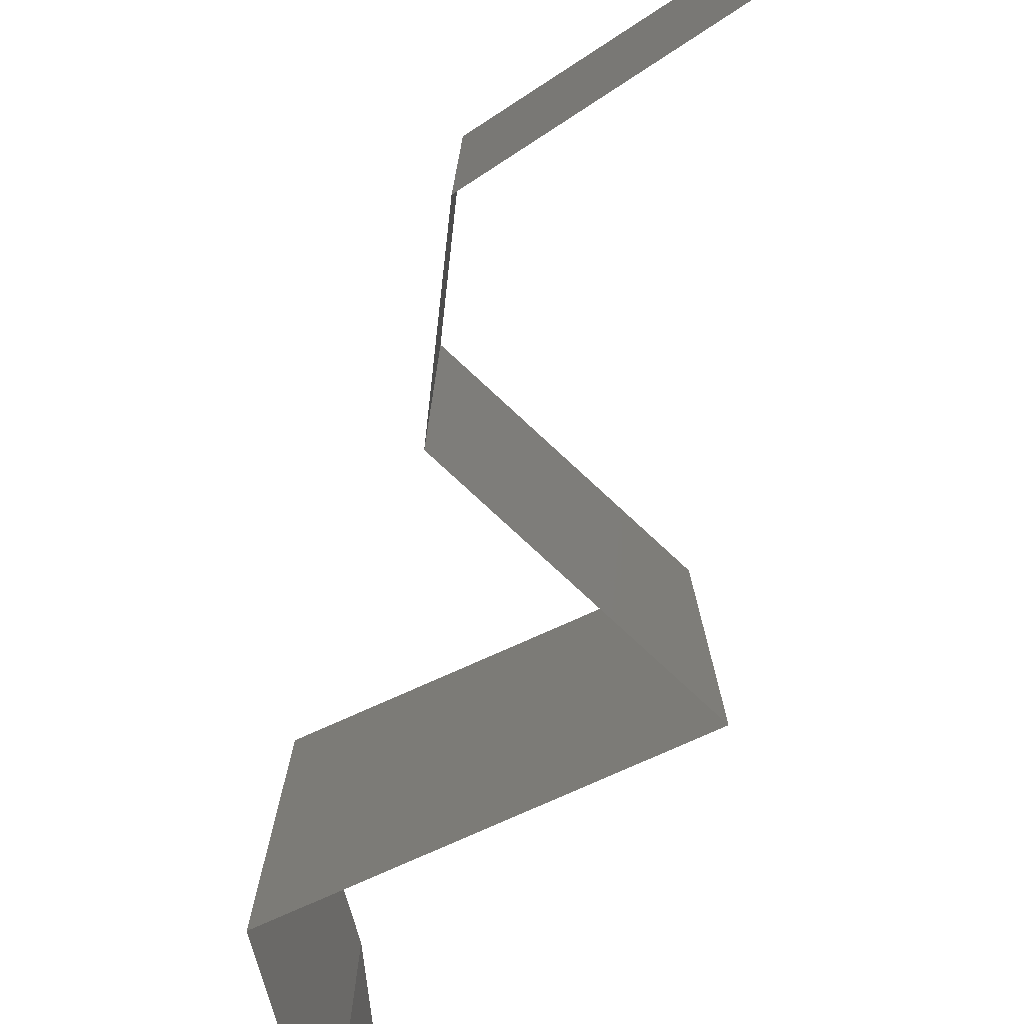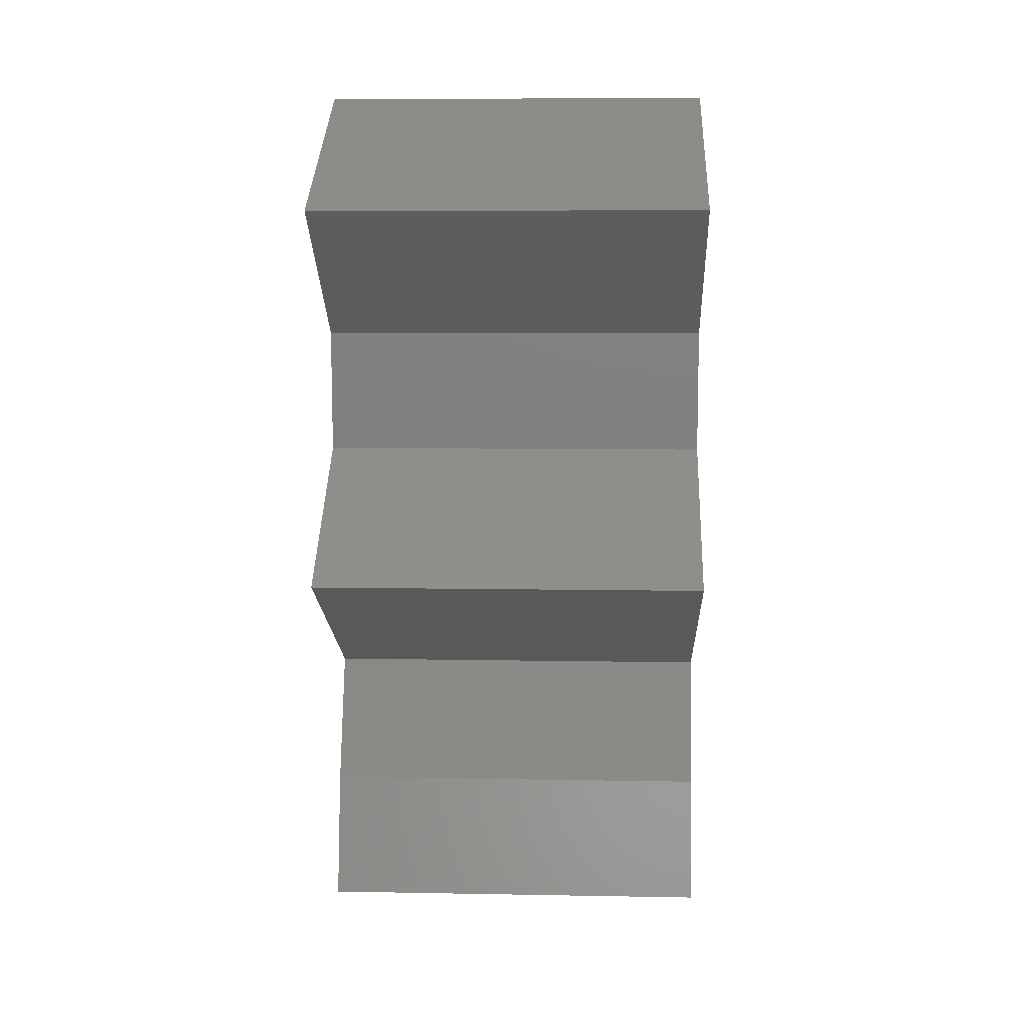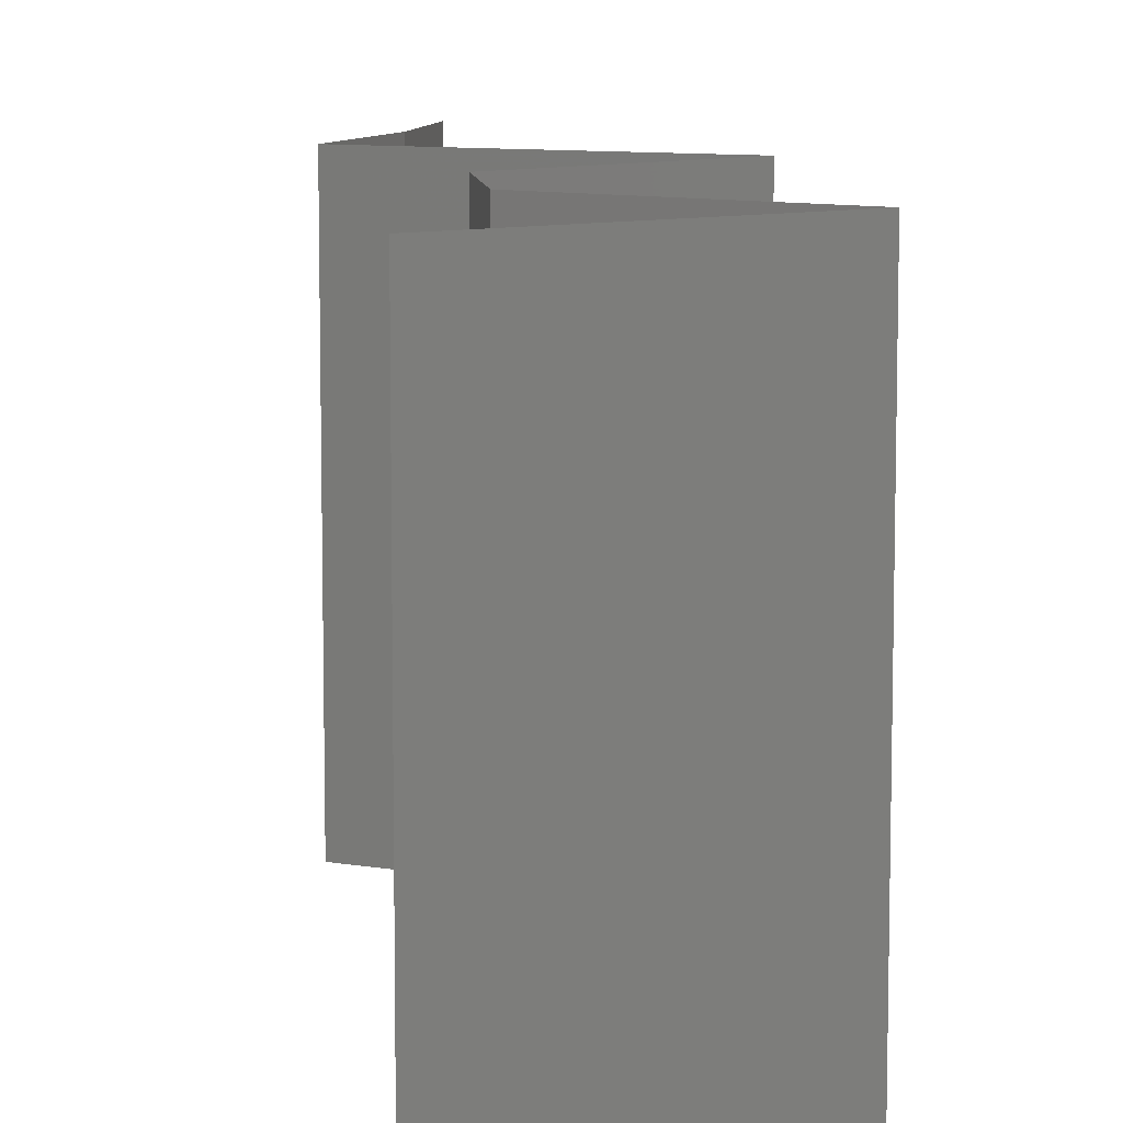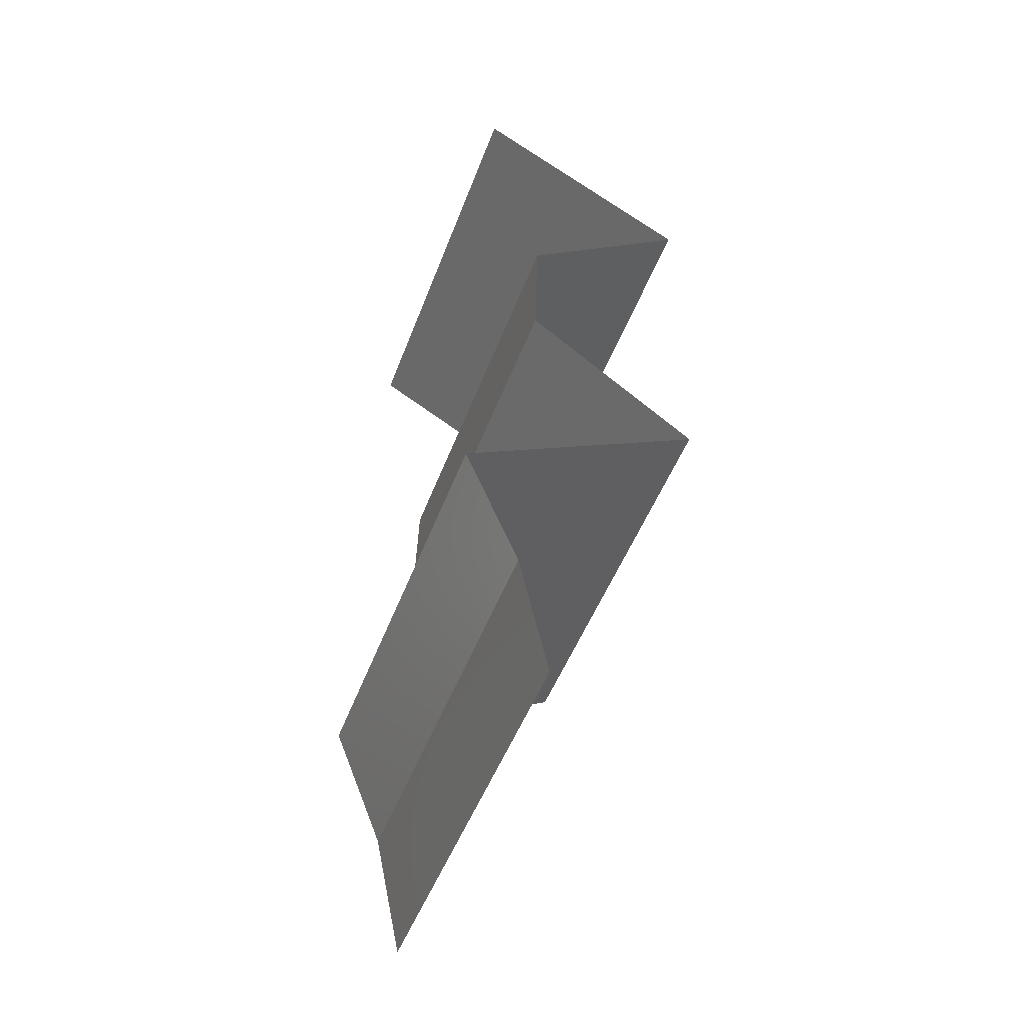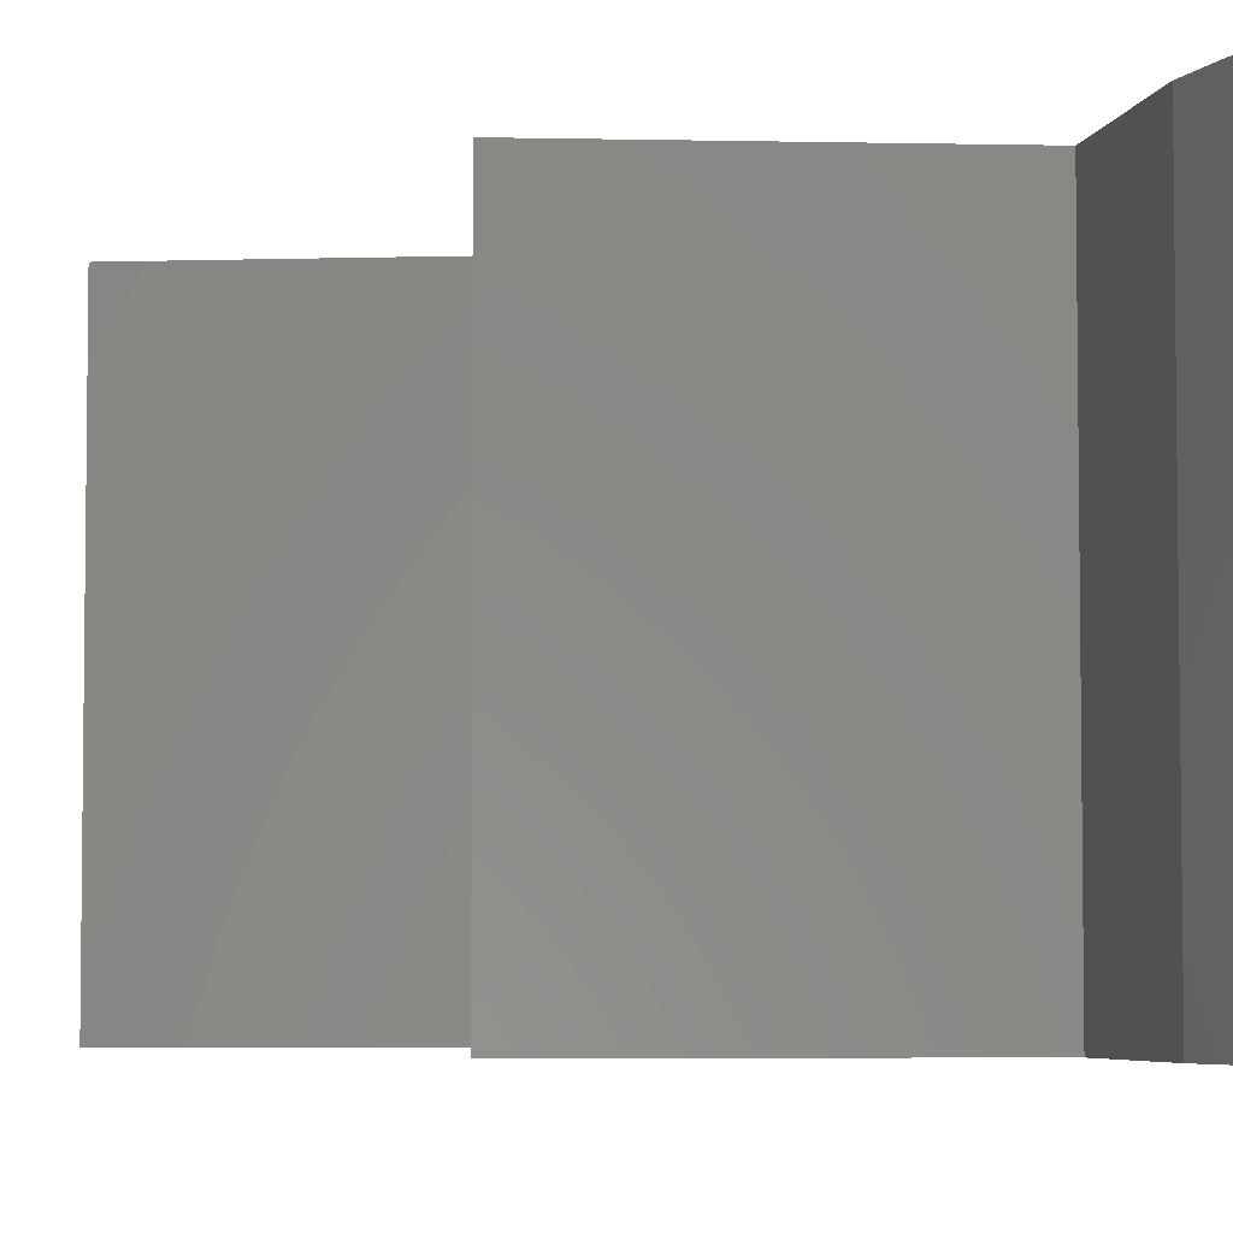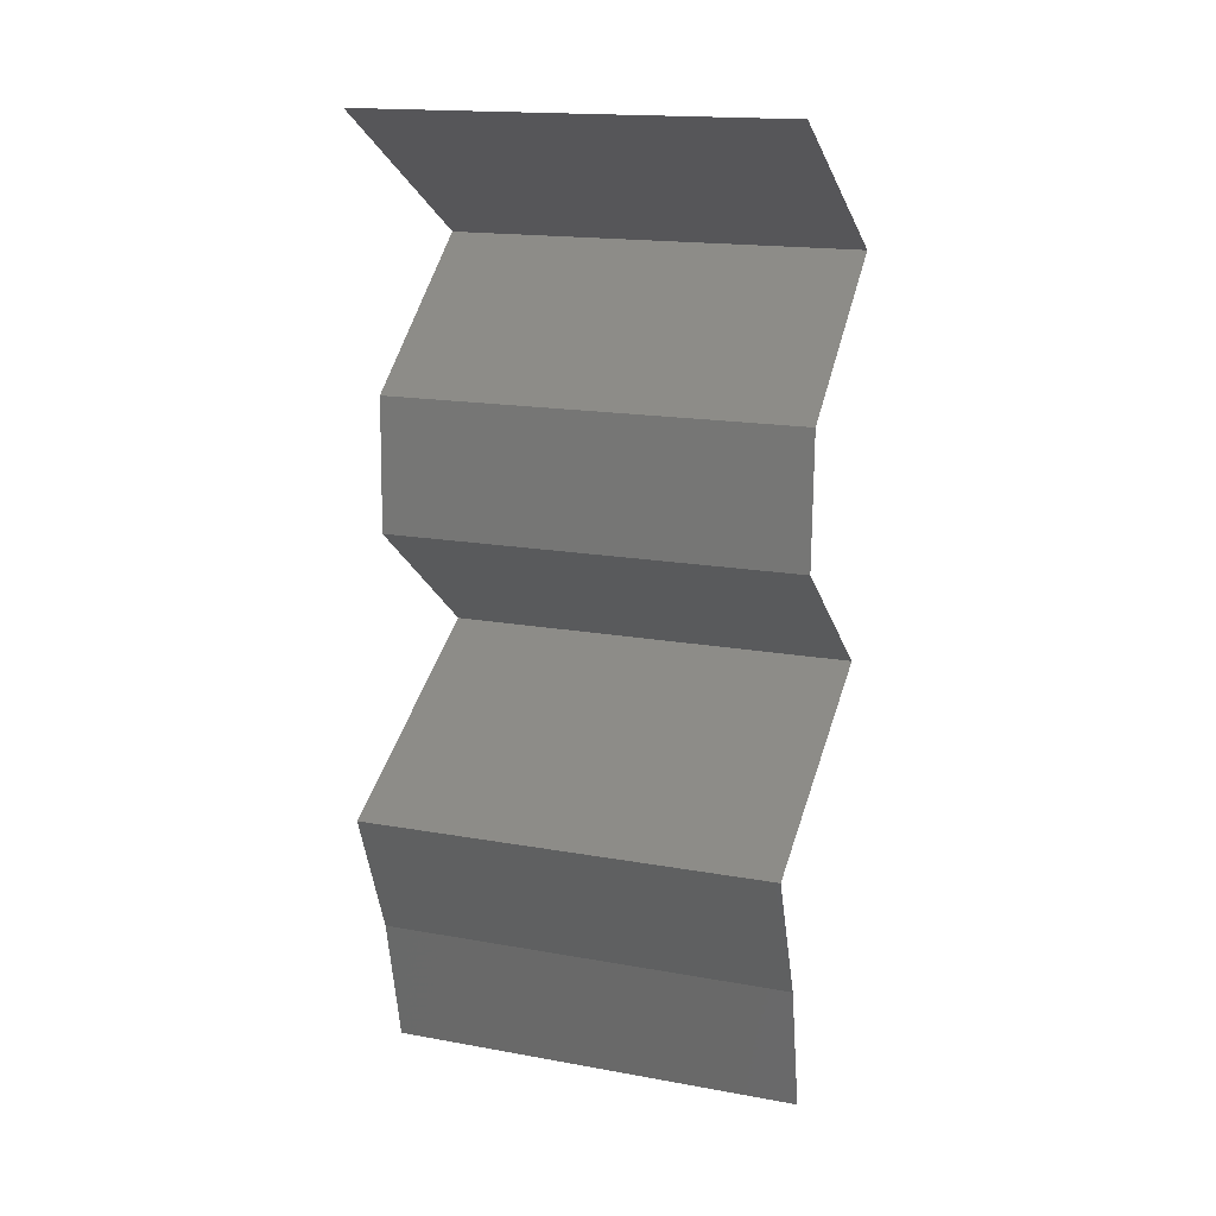
<metadata>
{"format":"stl","ext":"stl","renderer":"f3d","projection":"perspective","resolution":1024,"background":"white","views":[{"elev":-79.8,"azim":175.3,"up":"+Z"},{"elev":8.0,"azim":-87.2,"up":"+Y"},{"elev":9.3,"azim":176.0,"up":"+Z"},{"elev":-50.0,"azim":159.6,"up":"+Y"},{"elev":-5.0,"azim":-32.4,"up":"+Z"},{"elev":16.8,"azim":110.1,"up":"+Y"}]}
</metadata>
<code>
# stl→obj: 38 verts, 52 faces
v 0.02789 0.04432 0.01
v 0.03329 0.04749 0.02
v 0.03869 0.05066 0.01
v 0.03329 0.04749 0
v 0.03869 0.05066 0
v 0.03869 0.05066 0.02
v 0.02789 0.04432 0
v 0.02789 0.04432 0.02
v 0.03611 0.03799 0.02
v 0.032 0.04116 0.015
v 0.03611 0.03799 0
v 0.032 0.04116 0.005
v 0.03611 0.03799 0.01
v 0.03629 0.03166 0
v 0.0362 0.03483 0.005
v 0.03629 0.03166 0.02
v 0.0362 0.03483 0.015
v 0.03629 0.03166 0.01
v 0.02815 0.02533 0
v 0.03222 0.02849 0.005
v 0.02815 0.02533 0.02
v 0.03222 0.02849 0.015
v 0.02815 0.02533 0.01
v 0.03981 0.019 0.01
v 0.03398 0.02216 0.02
v 0.03398 0.02216 0
v 0.03981 0.019 0
v 0.03981 0.019 0.02
v 0.03728 0.01266 0.01
v 0.03855 0.01583 0.015
v 0.03855 0.01583 0.005
v 0.03728 0.01266 0
v 0.03728 0.01266 0.02
v 0.03593 0.006332 0.01
v 0.03661 0.009498 0.005
v 0.03661 0.009498 0.015
v 0.03593 0.006332 0
v 0.03593 0.006332 0.02
f 1 2 3
f 4 1 3
f 4 3 5
f 3 2 6
f 1 4 7
f 2 1 8
f 9 8 10
f 7 11 12
f 8 1 10
f 11 13 12
f 13 10 12
f 10 1 12
f 1 7 12
f 13 9 10
f 11 14 15
f 16 9 17
f 18 13 15
f 13 18 17
f 13 11 15
f 9 13 17
f 14 18 15
f 18 16 17
f 14 19 20
f 21 16 22
f 20 23 22
f 18 20 22
f 16 18 22
f 19 23 20
f 18 14 20
f 23 21 22
f 24 25 23
f 26 24 23
f 26 23 19
f 23 25 21
f 24 26 27
f 25 24 28
f 24 29 30
f 29 24 31
f 27 32 31
f 33 28 30
f 24 27 31
f 28 24 30
f 32 29 31
f 29 33 30
f 34 29 35
f 29 34 36
f 32 37 35
f 38 33 36
f 29 32 35
f 33 29 36
f 37 34 35
f 34 38 36

</code>
